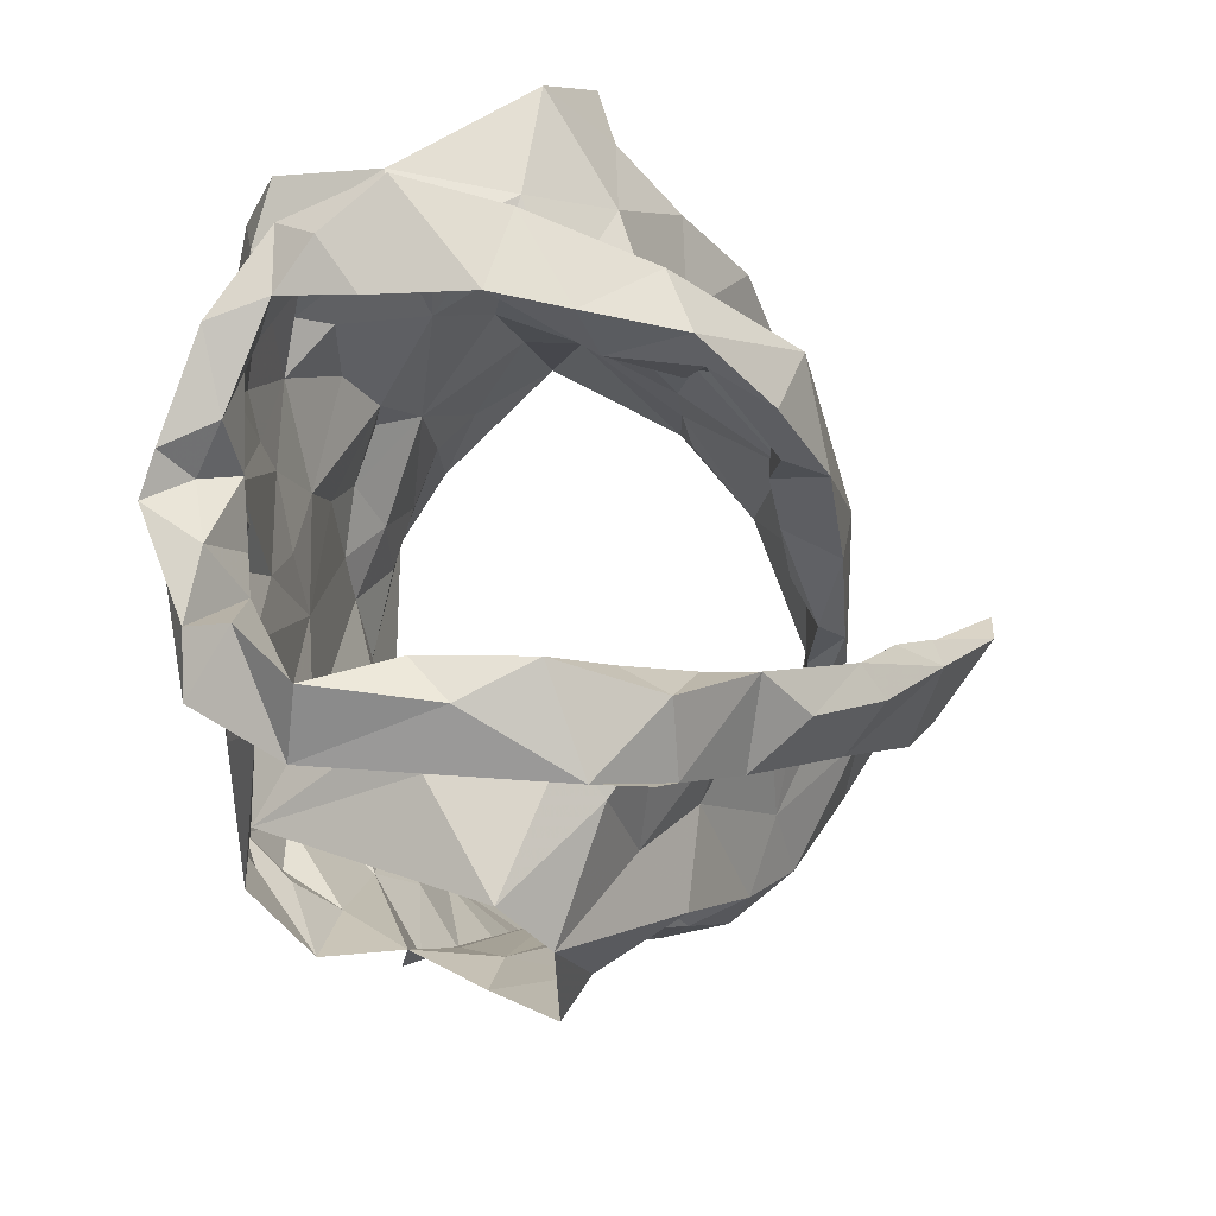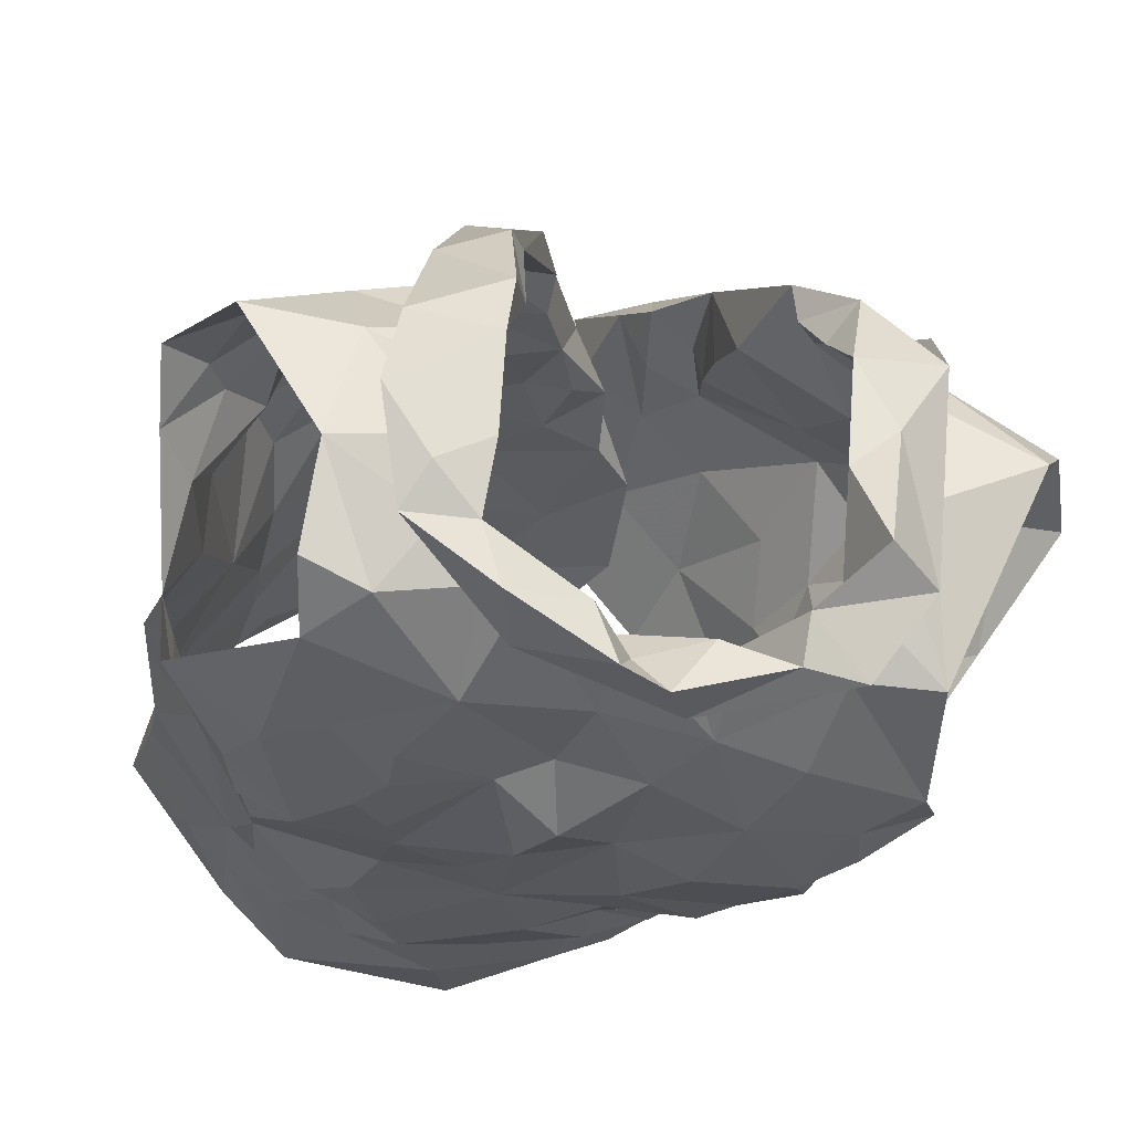
<metadata>
{"format":"obj","ext":"obj","renderer":"f3d","projection":"perspective","resolution":1024,"background":"white","views":[{"elev":74.7,"azim":-91.7,"up":"+Y"},{"elev":-35.8,"azim":167.3,"up":"+Z"}]}
</metadata>
<code>
v -1.089 0.02374 0.04854
v -1.082 0.03813 0.04473
v -1.068 0.1314 0.05338
v -1.065 0.1492 0.04007
v -1.051 0.1843 0.02334
v -1.036 0.1969 0.01792
v -1.051 0.128 -0.03419
v -1.043 0.1094 -0.01795
v -1.052 0.06 -0.01729
v -1.052 0.03436 -0.008285
v -1.08 0.01137 0.04487
v -1.056 0.03911 0.01138
v -1.039 0.1742 0.005142
v -1.051 0.1563 0.001666
v -1.046 0.142 -0.02941
v -1.058 0.1247 -0.0005253
v -1.081 0.05882 0.04272
v -1.047 0.08469 -0.01263
v -1.046 0.1355 -0.02696
v -1.057 0.1723 0.02467
v -1.058 0.1331 0.02301
v -1.07 0.1579 0.03186
v -1.07 0.0906 0.0215
v -1.246 0.03065 0.04155
v -1.249 0.06152 0.04321
v -1.269 0.1185 0.04994
v -1.306 0.1903 7.852e-05
v -1.278 0.1165 -0.04729
v -1.271 0.08783 -0.04324
v -1.267 0.06426 -0.03232
v -1.255 0.01204 -0.01514
v -1.252 -0.01457 -0.009508
v -1.243 0.004253 0.04955
v -1.257 0.01859 -0.001967
v -1.248 8.577e-05 0.03517
v -1.273 0.1387 0.007619
v -1.291 0.1519 -0.02066
v -1.254 0.06788 0.02659
v -1.253 0.03126 0.01476
v -1.274 0.1202 -0.0298
v -1.265 0.1443 0.02679
v -1.279 0.1364 -0.01605
v -1.272 0.1161 0.02967
v -1.263 0.09544 -0.003017
v -1.261 0.03904 -0.02054
v -1.121 0.2036 0.07401
v -1.097 0.2507 -0.0704
v -1.179 0.2225 -0.1039
v -1.171 0.2397 -0.1078
v -1.163 0.2316 -0.09358
v -1.16 0.2245 -0.0814
v -1.108 0.2496 -0.04257
v -1.104 0.2409 -0.009777
v -1.12 0.2393 0.003661
v -1.128 0.1969 0.06536
v -1.151 0.1812 0.06364
v -1.14 0.1476 0.07242
v -1.168 0.1382 0.07151
v -1.15 0.2436 -0.08517
v -1.2 0.08381 0.07927
v -1.157 0.2421 -0.103
v -1.125 0.2504 -0.08993
v -1.131 0.228 -0.09178
v -1.183 0.09344 0.0911
v -1.146 0.1282 0.09187
v -1.186 0.1017 0.07806
v -1.123 0.262 -0.01465
v -1.121 0.2583 -0.04751
v -1.181 0.1294 0.07981
v -1.16 0.1615 0.06763
v -1.107 0.2341 0.03455
v -1.133 0.2194 0.03941
v -1.133 0.2372 0.01637
v -1.096 0.2542 -0.005688
v -1.089 0.264 -0.03906
v -1.104 0.2596 -0.05886
v -1.133 0.2331 -0.08055
v -1.182 0.1158 0.08901
v -1.167 0.1509 0.08646
v -1.142 0.2159 0.06474
v -1.15 0.1964 0.06637
v -1.112 0.2456 -0.02137
v -1.119 0.2525 -0.07098
v -1.152 0.1838 0.08116
v -1.134 0.2287 0.04463
v -1.128 0.2397 0.04151
v -1.126 0.2558 0.009536
v -1.075 0.2303 -0.07325
v -1.196 0.02525 0.07544
v -1.204 0.0407 0.07685
v -1.161 0.01892 0.08418
v -1.113 0.2264 0.03027
v -1.078 0.2408 -0.04127
v -1.109 0.2402 -0.06297
v -1.053 0.2374 0.002514
v -1.112 0.01383 0.0688
v -1.165 0.1102 0.07801
v -1.177 0.05674 0.08248
v -1.082 0.08517 0.04784
v -1.087 0.2425 -0.004205
v -1.138 0.05341 0.08386
v -1.078 0.1107 0.05559
v -1.154 0.1326 0.07639
v -1.124 0.1682 0.07317
v -1.081 0.1617 0.06158
v -1.126 0.2067 0.04113
v -1.093 0.139 0.07023
v -1.059 0.2104 0.02246
v -1.118 0.1787 0.05605
v -1.112 0.07116 0.0761
v -1.146 0.08442 0.08405
v -1.125 0.1089 0.08295
v -1.098 0.1106 0.07378
v -1.115 0.1424 0.07902
v -1.104 0.1936 0.04153
v -1.074 0.1924 0.04144
v -1.086 0.226 0.02241
v -1.204 0.09581 0.1168
v -1.242 0.2002 0.05247
v -1.252 0.2367 0.02699
v -1.18 0.2198 -0.08081
v -1.194 0.2232 -0.07991
v -1.241 0.2391 0.003589
v -1.228 0.2022 0.04895
v -1.21 0.1815 0.06089
v -1.209 0.1612 0.07149
v -1.21 0.142 0.07979
v -1.192 0.1476 0.1009
v -1.197 0.1222 0.09938
v -1.186 0.1291 0.1138
v -1.184 0.2408 -0.0903
v -1.206 0.2407 -0.09575
v -1.226 0.2008 0.07156
v -1.169 0.0872 0.138
v -1.227 0.2591 -0.06465
v -1.214 0.105 0.1076
v -1.196 0.1349 0.1164
v -1.244 0.2435 -0.0679
v -1.221 0.2557 -0.001138
v -1.226 0.2367 -0.09583
v -1.221 0.2314 -0.06745
v -1.249 0.2275 0.03328
v -1.217 0.2208 0.04009
v -1.217 0.2177 0.05701
v -1.229 0.2427 0.03212
v -1.219 0.238 0.0178
v -1.227 0.1529 0.08366
v -1.179 0.09737 0.137
v -1.233 0.2565 -0.02509
v -1.252 0.2459 0.009496
v -1.214 0.1685 0.09532
v -1.218 0.2519 -0.03628
v -1.205 0.1757 0.08758
v -1.207 0.2471 -0.08204
v -1.22 0.01009 0.06921
v -1.161 0.03588 0.1417
v -1.177 0.05162 0.113
v -1.239 0.2345 -0.04969
v -1.282 0.2393 -0.01539
v -1.292 0.2243 -0.0005929
v -1.179 0.08404 0.1133
v -1.235 0.2307 0.02786
v -1.245 0.08496 0.06287
v -1.184 0.02036 0.1029
v -1.272 0.1328 0.03747
v -1.207 0.1431 0.09215
v -1.254 0.2319 0.01422
v -1.277 0.1645 0.0193
v -1.245 0.1809 0.04038
v -1.262 0.2014 0.02273
v -1.259 0.091 0.04265
v -1.265 0.1408 0.0552
v -1.247 0.2382 -0.03349
v -1.203 0.09077 0.1039
v -1.181 0.1013 0.1129
v -1.242 0.1439 0.06379
v -1.254 0.122 0.06964
v -1.227 0.04595 0.0753
v -1.203 0.05258 0.09885
v -1.291 0.1788 0.009201
v -1.275 0.1787 0.03597
v -1.225 0.08464 0.08869
v -1.215 0.1212 0.09107
v -1.074 0.1187 -0.07857
v -1.082 0.08568 -0.06646
v -1.087 0.05156 -0.05813
v -1.082 0.009278 -0.03981
v -1.05 -0.002731 0.0008536
v -1.046 0.1578 -0.06291
v -1.064 0.0905 -0.03661
v -1.052 0.1269 -0.04699
v -1.08 0.03878 -0.04338
v -1.069 0.008449 -0.02653
v -1.249 0.1537 -0.08981
v -1.255 0.1344 -0.08747
v -1.208 0.06225 -0.06922
v -1.228 0.0487 -0.05651
v -1.216 0.01669 -0.04555
v -1.214 -0.007149 -0.04302
v -1.211 -0.0248 -0.03506
v -1.275 0.1252 -0.04489
v -1.278 0.138 -0.07044
v -1.243 0.07395 -0.0582
v -1.253 0.1242 -0.07884
v -1.26 0.1099 -0.06514
v -1.236 0.02184 -0.03831
v -1.243 0.05497 -0.04512
v -1.162 0.198 -0.08869
v -1.156 0.1683 -0.08639
v -1.156 0.1138 -0.08621
v -1.144 0.09549 -0.08134
v -1.207 0.123 -0.09356
v -1.192 0.07463 -0.07724
v -1.194 0.03488 -0.06659
v -1.196 0.02645 -0.05582
v -1.194 -0.002504 -0.05413
v -1.255 0.2159 -0.08047
v -1.228 0.2135 -0.07958
v -1.162 -0.02695 -0.05801
v -1.264 0.1706 -0.08733
v -1.165 0.01479 -0.06213
v -1.173 0.04923 -0.07426
v -1.217 0.03364 -0.05683
v -1.196 0.05291 -0.06655
v -1.221 0.07699 -0.07928
v -1.196 0.1929 -0.09033
v -1.24 0.2225 -0.07013
v -1.153 -0.00285 -0.06395
v -1.159 0.07612 -0.07799
v -1.162 0.1449 -0.09671
v -1.193 0.09292 -0.08349
v -1.214 0.1563 -0.09484
v -1.247 0.1061 -0.08358
v -1.238 0.1243 -0.09274
v -1.224 0.1838 -0.09088
v -1.182 0.1742 -0.09465
v -1.229 0.09404 -0.08305
v -1.182 0.1321 -0.08926
v -1.111 0.1709 -0.09336
v -1.105 0.1394 -0.09061
v -1.117 0.1254 -0.08829
v -1.106 0.04525 -0.06589
v -1.115 0.02625 -0.05691
v -1.123 0.002179 -0.05608
v -1.079 0.2072 -0.08307
v -1.123 0.2319 -0.07661
v -1.095 0.2267 -0.07964
v -1.124 0.1988 -0.09156
v -1.084 -0.01254 -0.03814
v -1.102 0.00373 -0.04863
v -1.085 0.06396 -0.05574
v -1.128 0.03587 -0.07002
v -1.075 0.1581 -0.08419
v -1.107 -0.02126 -0.05496
v -1.073 0.1093 -0.06661
v -1.068 0.1332 -0.07523
v -1.138 0.01957 -0.06782
v -1.116 0.06059 -0.07232
v -1.092 0.1731 -0.08736
v -1.091 0.1121 -0.0823
v -1.121 0.08534 -0.0763
v -1.112 0.1539 -0.0921
v -1.121 0.1105 -0.08495
v -1.141 0.161 -0.09068
f 102 99 23
f 1 11 2
f 3 102 23
f 14 20 22
f 2 12 17
f 13 6 5
f 12 188 10
f 18 8 23
f 12 2 11
f 188 12 11
f 7 19 8
f 15 13 14
f 16 15 14
f 16 19 15
f 16 14 21
f 20 13 5
f 13 20 14
f 12 9 18
f 3 23 21
f 16 8 19
f 9 12 10
f 17 23 99
f 17 12 23
f 23 12 18
f 22 21 14
f 21 22 4
f 21 4 3
f 8 16 23
f 23 16 21
f 44 40 29
f 37 201 42
f 25 38 24
f 32 34 31
f 35 33 24
f 35 34 32
f 39 34 35
f 37 180 27
f 42 180 37
f 39 35 24
f 34 45 31
f 25 171 38
f 41 168 36
f 24 38 39
f 42 201 40
f 44 42 40
f 44 29 30
f 36 165 41
f 44 171 43
f 42 43 36
f 168 42 36
f 180 42 168
f 38 171 44
f 201 28 40
f 29 40 28
f 43 171 26
f 36 43 165
f 42 44 43
f 44 45 39
f 38 44 39
f 45 34 39
f 44 30 45
f 64 60 78
f 64 78 65
f 60 66 78
f 103 57 70
f 58 70 69
f 66 97 69
f 104 70 57
f 46 65 84
f 59 61 62
f 84 80 46
f 71 46 86
f 94 246 83
f 48 63 61
f 79 65 78
f 94 68 52
f 54 53 67
f 85 55 106
f 73 54 67
f 48 61 49
f 59 50 61
f 61 50 49
f 76 47 75
f 69 78 66
f 61 63 62
f 77 51 59
f 50 59 51
f 104 56 70
f 81 56 55
f 85 80 81
f 73 92 54
f 67 74 87
f 58 69 97
f 70 58 103
f 56 81 84
f 46 80 86
f 81 55 85
f 72 85 106
f 72 92 73
f 72 73 85
f 87 74 71
f 82 67 53
f 67 82 52
f 67 52 68
f 83 68 94
f 83 47 76
f 77 59 83
f 68 76 75
f 76 68 83
f 47 83 62
f 78 69 79
f 56 84 79
f 70 79 69
f 70 56 79
f 80 85 86
f 86 85 73
f 84 81 80
f 71 86 87
f 73 67 87
f 75 74 67
f 68 75 67
f 77 83 246
f 63 47 62
f 62 83 59
f 84 65 79
f 73 87 86
f 57 114 104
f 98 60 90
f 90 91 98
f 58 97 103
f 95 93 100
f 3 4 105
f 117 54 92
f 95 108 6
f 110 17 99
f 110 99 113
f 89 91 90
f 116 22 20
f 60 98 66
f 94 93 247
f 52 93 94
f 88 247 93
f 116 5 108
f 96 11 1
f 96 1 2
f 17 110 2
f 53 52 82
f 113 102 107
f 109 55 104
f 100 117 95
f 2 110 96
f 100 52 53
f 100 93 52
f 99 102 113
f 103 97 112
f 22 116 105
f 72 106 92
f 54 117 100
f 91 96 101
f 98 91 101
f 96 110 101
f 102 3 107
f 4 22 105
f 5 116 20
f 108 5 6
f 115 106 109
f 55 109 106
f 54 100 53
f 108 95 117
f 111 66 98
f 97 66 111
f 111 110 112
f 112 57 103
f 3 105 107
f 113 107 114
f 113 112 110
f 112 97 111
f 104 55 56
f 114 112 113
f 112 114 57
f 111 98 101
f 104 107 109
f 114 107 104
f 109 107 115
f 115 116 117
f 107 105 115
f 117 92 115
f 105 116 115
f 106 115 92
f 116 108 117
f 111 101 110
f 146 139 123
f 122 131 121
f 50 51 131
f 143 124 144
f 49 131 132
f 121 131 51
f 49 50 131
f 154 132 122
f 138 154 135
f 139 173 123
f 175 134 148
f 140 48 132
f 173 139 152
f 130 175 148
f 130 128 129
f 166 153 127
f 48 49 132
f 144 125 153
f 136 148 118
f 142 144 119
f 175 161 134
f 137 136 147
f 148 136 137
f 127 153 126
f 122 132 131
f 154 122 141
f 150 138 149
f 158 173 152
f 139 150 149
f 139 145 150
f 140 132 154
f 154 138 140
f 152 141 158
f 141 135 154
f 119 144 133
f 144 142 145
f 139 146 145
f 124 125 144
f 142 150 145
f 123 162 146
f 144 153 133
f 151 147 119
f 128 153 166
f 143 144 145
f 142 120 150
f 143 146 162
f 145 146 143
f 153 151 133
f 119 133 151
f 137 151 153
f 147 151 137
f 128 130 137
f 153 128 137
f 139 149 152
f 149 135 152
f 135 149 138
f 126 153 125
f 137 130 148
f 152 135 141
f 33 155 24
f 41 165 172
f 181 172 169
f 155 164 179
f 172 165 26
f 178 25 24
f 158 141 227
f 217 159 173
f 160 167 159
f 157 164 156
f 227 217 158
f 157 156 134
f 180 181 160
f 170 162 167
f 181 170 160
f 130 174 175
f 168 181 180
f 129 128 183
f 179 157 161
f 160 27 180
f 217 173 158
f 155 179 178
f 162 124 143
f 124 162 170
f 167 162 123
f 171 25 163
f 166 183 128
f 26 165 43
f 159 123 173
f 175 174 161
f 125 176 126
f 170 169 124
f 167 160 170
f 177 183 176
f 171 177 26
f 26 177 172
f 172 181 41
f 41 181 168
f 130 129 174
f 167 123 159
f 155 178 24
f 125 124 169
f 169 176 125
f 171 163 177
f 127 176 183
f 177 182 183
f 127 183 166
f 179 161 174
f 174 129 183
f 176 172 177
f 127 126 176
f 176 169 172
f 170 181 169
f 179 164 157
f 178 179 182
f 25 178 163
f 182 179 174
f 163 178 182
f 134 161 157
f 182 174 183
f 182 177 163
f 190 191 7
f 19 7 15
f 191 256 189
f 7 191 15
f 193 188 249
f 188 193 10
f 187 193 249
f 192 186 251
f 9 10 192
f 8 18 190
f 193 192 10
f 184 256 191
f 191 255 184
f 15 191 189
f 193 187 192
f 190 251 185
f 255 190 185
f 190 255 191
f 18 9 190
f 7 8 190
f 190 192 251
f 190 9 192
f 237 225 203
f 205 204 233
f 237 205 233
f 202 194 195
f 202 220 194
f 198 199 206
f 207 206 30
f 202 204 205
f 206 223 198
f 204 202 195
f 200 32 199
f 32 31 206
f 29 201 203
f 207 197 223
f 207 223 206
f 201 202 205
f 203 205 237
f 201 29 28
f 206 45 30
f 203 225 196
f 207 203 197
f 45 206 31
f 199 32 206
f 201 205 203
f 203 196 197
f 203 207 29
f 29 207 30
f 257 228 221
f 141 218 227
f 224 222 214
f 231 213 225
f 121 226 122
f 222 213 229
f 210 238 230
f 215 221 216
f 230 236 209
f 237 233 234
f 51 208 226
f 217 218 220
f 220 235 194
f 235 218 226
f 200 216 219
f 220 218 235
f 257 221 222
f 122 218 141
f 215 216 198
f 234 194 232
f 215 198 223
f 234 204 195
f 227 218 217
f 219 216 228
f 257 222 252
f 222 229 252
f 222 224 213
f 232 235 226
f 226 236 232
f 223 224 214
f 223 214 215
f 223 197 224
f 225 213 196
f 196 213 224
f 197 196 224
f 234 232 212
f 195 194 234
f 212 231 237
f 233 204 234
f 51 226 121
f 221 228 216
f 231 229 213
f 229 210 211
f 238 210 229
f 229 231 238
f 214 222 221
f 198 216 199
f 236 226 208
f 122 226 218
f 212 238 231
f 214 221 215
f 234 212 237
f 237 231 225
f 232 194 235
f 209 236 208
f 238 212 232
f 236 238 232
f 230 238 236
f 216 200 199
f 185 261 260
f 249 254 187
f 244 254 228
f 251 258 261
f 243 192 250
f 261 263 260
f 239 248 259
f 244 250 254
f 255 185 260
f 240 260 241
f 239 259 262
f 208 77 248
f 247 248 246
f 246 94 247
f 260 263 241
f 244 228 257
f 242 243 252
f 258 229 261
f 246 248 77
f 252 229 258
f 88 245 247
f 253 189 256
f 254 219 228
f 209 264 230
f 257 243 244
f 51 77 208
f 253 256 260
f 245 189 253
f 253 259 245
f 254 250 187
f 192 187 250
f 192 243 242
f 261 185 251
f 243 257 252
f 210 263 211
f 261 211 263
f 230 264 210
f 209 208 248
f 245 248 247
f 248 239 264
f 248 264 209
f 244 243 250
f 192 242 186
f 242 258 251
f 242 251 186
f 184 255 260
f 256 184 260
f 240 262 259
f 258 242 252
f 239 262 264
f 262 240 241
f 210 264 263
f 253 260 240
f 229 211 261
f 263 264 241
f 253 240 259
f 262 241 264
f 248 245 259
f 99 102 23
f 11 1 2
f 102 3 23
f 20 14 22
f 12 2 17
f 6 13 5
f 188 12 10
f 8 18 23
f 2 12 11
f 12 188 11
f 19 7 8
f 13 15 14
f 15 16 14
f 19 16 15
f 14 16 21
f 13 20 5
f 20 13 14
f 9 12 18
f 23 3 21
f 8 16 19
f 12 9 10
f 23 17 99
f 12 17 23
f 12 23 18
f 21 22 14
f 22 21 4
f 4 21 3
f 16 8 23
f 16 23 21
f 40 44 29
f 201 37 42
f 38 25 24
f 34 32 31
f 33 35 24
f 34 35 32
f 34 39 35
f 180 37 27
f 180 42 37
f 35 39 24
f 45 34 31
f 171 25 38
f 168 41 36
f 38 24 39
f 201 42 40
f 42 44 40
f 29 44 30
f 165 36 41
f 171 44 43
f 43 42 36
f 42 168 36
f 42 180 168
f 171 38 44
f 28 201 40
f 40 29 28
f 171 43 26
f 43 36 165
f 44 42 43
f 45 44 39
f 44 38 39
f 34 45 39
f 30 44 45
f 60 64 78
f 78 64 65
f 66 60 78
f 57 103 70
f 70 58 69
f 97 66 69
f 70 104 57
f 65 46 84
f 61 59 62
f 80 84 46
f 46 71 86
f 246 94 83
f 63 48 61
f 65 79 78
f 68 94 52
f 53 54 67
f 55 85 106
f 54 73 67
f 61 48 49
f 50 59 61
f 50 61 49
f 47 76 75
f 78 69 66
f 63 61 62
f 51 77 59
f 59 50 51
f 56 104 70
f 56 81 55
f 80 85 81
f 92 73 54
f 74 67 87
f 69 58 97
f 58 70 103
f 81 56 84
f 80 46 86
f 55 81 85
f 85 72 106
f 92 72 73
f 73 72 85
f 74 87 71
f 67 82 53
f 82 67 52
f 52 67 68
f 68 83 94
f 47 83 76
f 59 77 83
f 76 68 75
f 68 76 83
f 83 47 62
f 69 78 79
f 84 56 79
f 79 70 69
f 56 70 79
f 85 80 86
f 85 86 73
f 81 84 80
f 86 71 87
f 67 73 87
f 74 75 67
f 75 68 67
f 83 77 246
f 47 63 62
f 83 62 59
f 65 84 79
f 87 73 86
f 114 57 104
f 60 98 90
f 91 90 98
f 97 58 103
f 93 95 100
f 4 3 105
f 54 117 92
f 108 95 6
f 17 110 99
f 99 110 113
f 91 89 90
f 22 116 20
f 98 60 66
f 93 94 247
f 93 52 94
f 247 88 93
f 5 116 108
f 11 96 1
f 1 96 2
f 110 17 2
f 52 53 82
f 102 113 107
f 55 109 104
f 117 100 95
f 110 2 96
f 52 100 53
f 93 100 52
f 102 99 113
f 97 103 112
f 116 22 105
f 106 72 92
f 117 54 100
f 96 91 101
f 91 98 101
f 110 96 101
f 3 102 107
f 22 4 105
f 116 5 20
f 5 108 6
f 106 115 109
f 109 55 106
f 100 54 53
f 95 108 117
f 66 111 98
f 66 97 111
f 110 111 112
f 57 112 103
f 105 3 107
f 107 113 114
f 112 113 110
f 97 112 111
f 55 104 56
f 112 114 113
f 114 112 57
f 98 111 101
f 107 104 109
f 107 114 104
f 107 109 115
f 116 115 117
f 105 107 115
f 92 117 115
f 116 105 115
f 115 106 92
f 108 116 117
f 101 111 110
f 139 146 123
f 131 122 121
f 51 50 131
f 124 143 144
f 131 49 132
f 131 121 51
f 50 49 131
f 132 154 122
f 154 138 135
f 173 139 123
f 134 175 148
f 48 140 132
f 139 173 152
f 175 130 148
f 128 130 129
f 153 166 127
f 49 48 132
f 125 144 153
f 148 136 118
f 144 142 119
f 161 175 134
f 136 137 147
f 136 148 137
f 153 127 126
f 132 122 131
f 122 154 141
f 138 150 149
f 173 158 152
f 150 139 149
f 145 139 150
f 132 140 154
f 138 154 140
f 141 152 158
f 135 141 154
f 144 119 133
f 142 144 145
f 146 139 145
f 125 124 144
f 150 142 145
f 162 123 146
f 153 144 133
f 147 151 119
f 153 128 166
f 144 143 145
f 120 142 150
f 146 143 162
f 146 145 143
f 151 153 133
f 133 119 151
f 151 137 153
f 151 147 137
f 130 128 137
f 128 153 137
f 149 139 152
f 135 149 152
f 149 135 138
f 153 126 125
f 130 137 148
f 135 152 141
f 155 33 24
f 165 41 172
f 172 181 169
f 164 155 179
f 165 172 26
f 25 178 24
f 141 158 227
f 159 217 173
f 167 160 159
f 164 157 156
f 217 227 158
f 156 157 134
f 181 180 160
f 162 170 167
f 170 181 160
f 174 130 175
f 181 168 180
f 128 129 183
f 157 179 161
f 27 160 180
f 173 217 158
f 179 155 178
f 124 162 143
f 162 124 170
f 162 167 123
f 25 171 163
f 183 166 128
f 165 26 43
f 123 159 173
f 174 175 161
f 176 125 126
f 169 170 124
f 160 167 170
f 183 177 176
f 177 171 26
f 177 26 172
f 181 172 41
f 181 41 168
f 129 130 174
f 123 167 159
f 178 155 24
f 124 125 169
f 176 169 125
f 163 171 177
f 176 127 183
f 182 177 183
f 183 127 166
f 161 179 174
f 129 174 183
f 172 176 177
f 126 127 176
f 169 176 172
f 181 170 169
f 164 179 157
f 179 178 182
f 178 25 163
f 179 182 174
f 178 163 182
f 161 134 157
f 174 182 183
f 177 182 163
f 191 190 7
f 7 19 15
f 256 191 189
f 191 7 15
f 188 193 249
f 193 188 10
f 193 187 249
f 186 192 251
f 10 9 192
f 18 8 190
f 192 193 10
f 256 184 191
f 255 191 184
f 191 15 189
f 187 193 192
f 251 190 185
f 190 255 185
f 255 190 191
f 9 18 190
f 8 7 190
f 192 190 251
f 9 190 192
f 225 237 203
f 204 205 233
f 205 237 233
f 194 202 195
f 220 202 194
f 199 198 206
f 206 207 30
f 204 202 205
f 223 206 198
f 202 204 195
f 32 200 199
f 31 32 206
f 201 29 203
f 197 207 223
f 223 207 206
f 202 201 205
f 205 203 237
f 29 201 28
f 45 206 30
f 225 203 196
f 203 207 197
f 206 45 31
f 32 199 206
f 205 201 203
f 196 203 197
f 207 203 29
f 207 29 30
f 228 257 221
f 218 141 227
f 222 224 214
f 213 231 225
f 226 121 122
f 213 222 229
f 238 210 230
f 221 215 216
f 236 230 209
f 233 237 234
f 208 51 226
f 218 217 220
f 235 220 194
f 218 235 226
f 216 200 219
f 218 220 235
f 221 257 222
f 218 122 141
f 216 215 198
f 194 234 232
f 198 215 223
f 204 234 195
f 218 227 217
f 216 219 228
f 222 257 252
f 229 222 252
f 224 222 213
f 235 232 226
f 236 226 232
f 224 223 214
f 214 223 215
f 197 223 224
f 213 225 196
f 213 196 224
f 196 197 224
f 232 234 212
f 194 195 234
f 231 212 237
f 204 233 234
f 226 51 121
f 228 221 216
f 229 231 213
f 210 229 211
f 210 238 229
f 231 229 238
f 222 214 221
f 216 198 199
f 226 236 208
f 226 122 218
f 238 212 231
f 221 214 215
f 212 234 237
f 231 237 225
f 194 232 235
f 236 209 208
f 212 238 232
f 238 236 232
f 238 230 236
f 200 216 199
f 261 185 260
f 254 249 187
f 254 244 228
f 258 251 261
f 192 243 250
f 263 261 260
f 248 239 259
f 250 244 254
f 185 255 260
f 260 240 241
f 259 239 262
f 77 208 248
f 248 247 246
f 94 246 247
f 263 260 241
f 228 244 257
f 243 242 252
f 229 258 261
f 248 246 77
f 229 252 258
f 245 88 247
f 189 253 256
f 219 254 228
f 264 209 230
f 243 257 244
f 77 51 208
f 256 253 260
f 189 245 253
f 259 253 245
f 250 254 187
f 187 192 250
f 243 192 242
f 185 261 251
f 257 243 252
f 263 210 211
f 211 261 263
f 264 230 210
f 208 209 248
f 248 245 247
f 239 248 264
f 264 248 209
f 243 244 250
f 242 192 186
f 258 242 251
f 251 242 186
f 255 184 260
f 184 256 260
f 262 240 259
f 242 258 252
f 262 239 264
f 240 262 241
f 264 210 263
f 260 253 240
f 211 229 261
f 264 263 241
f 240 253 259
f 241 262 264
f 245 248 259

</code>
